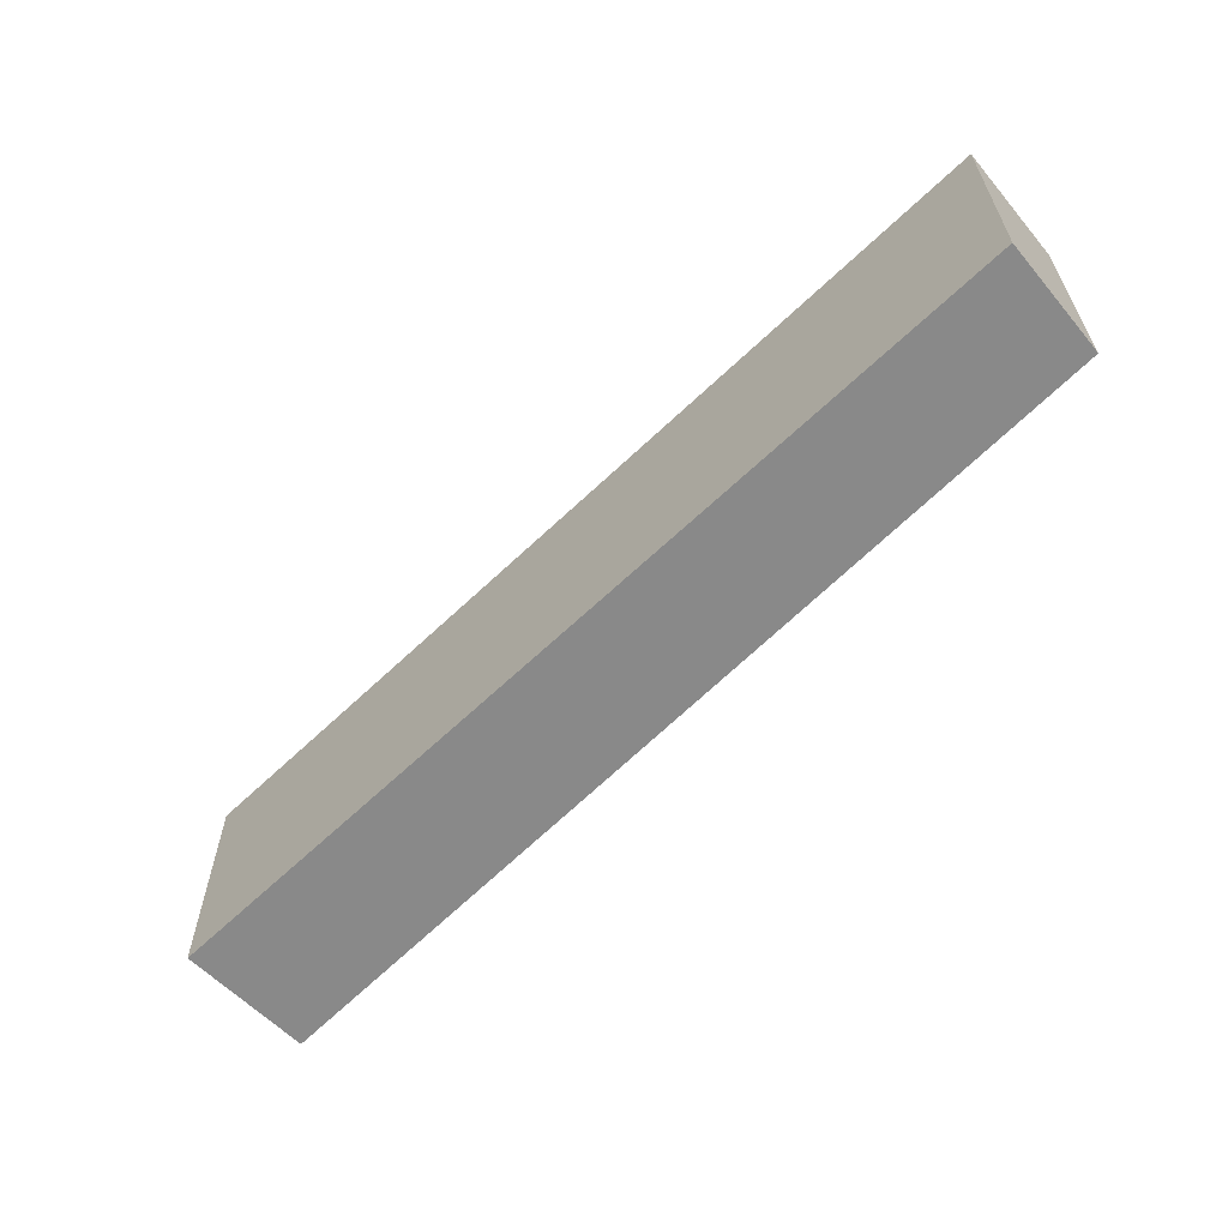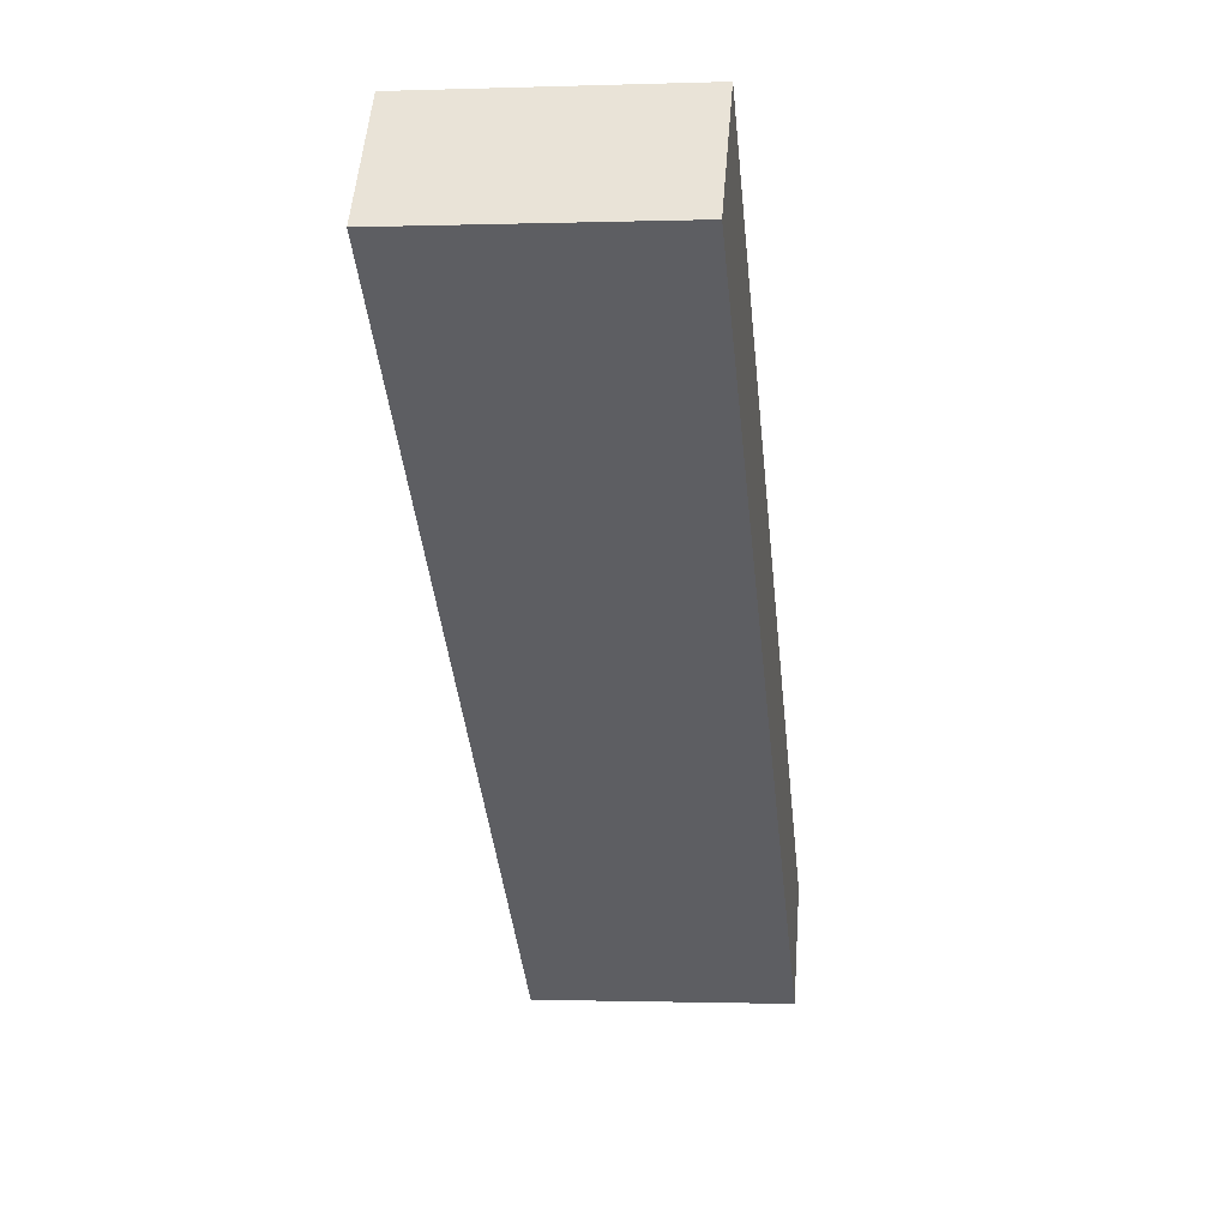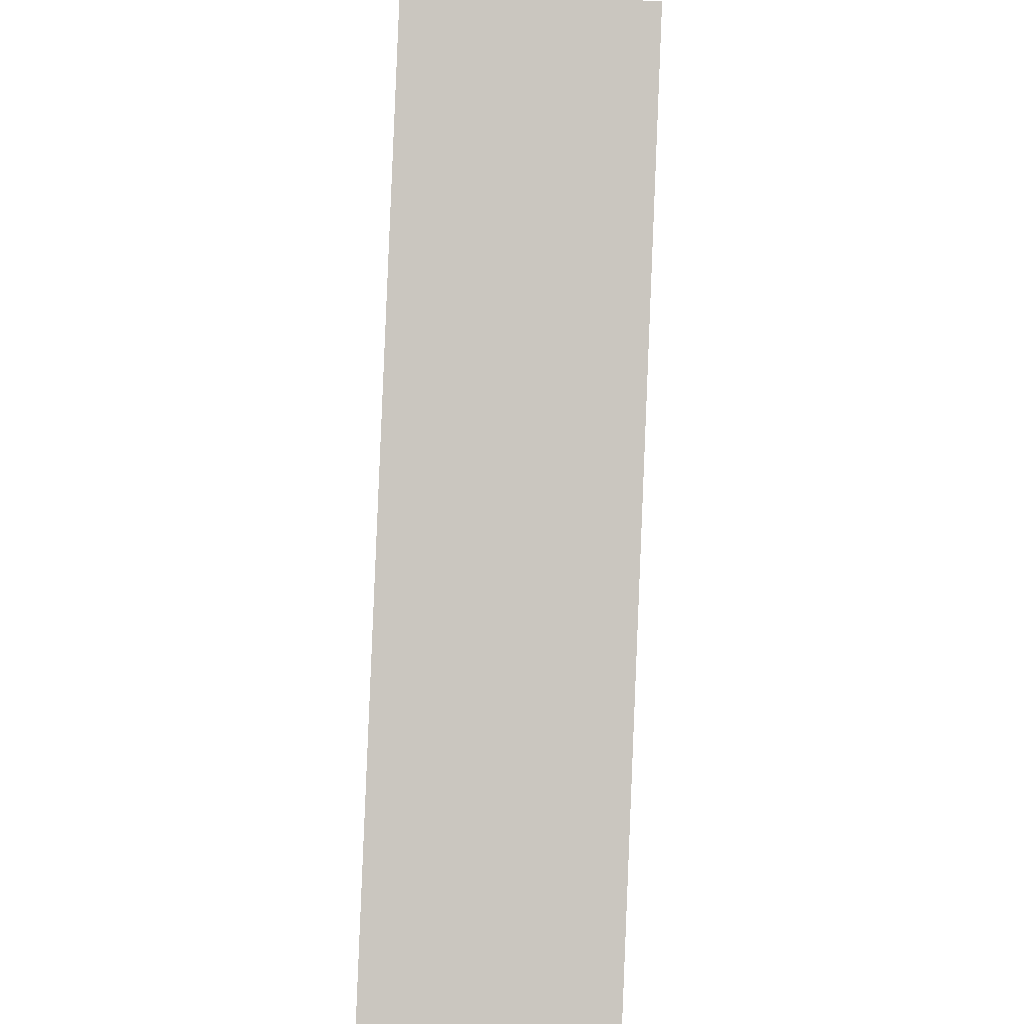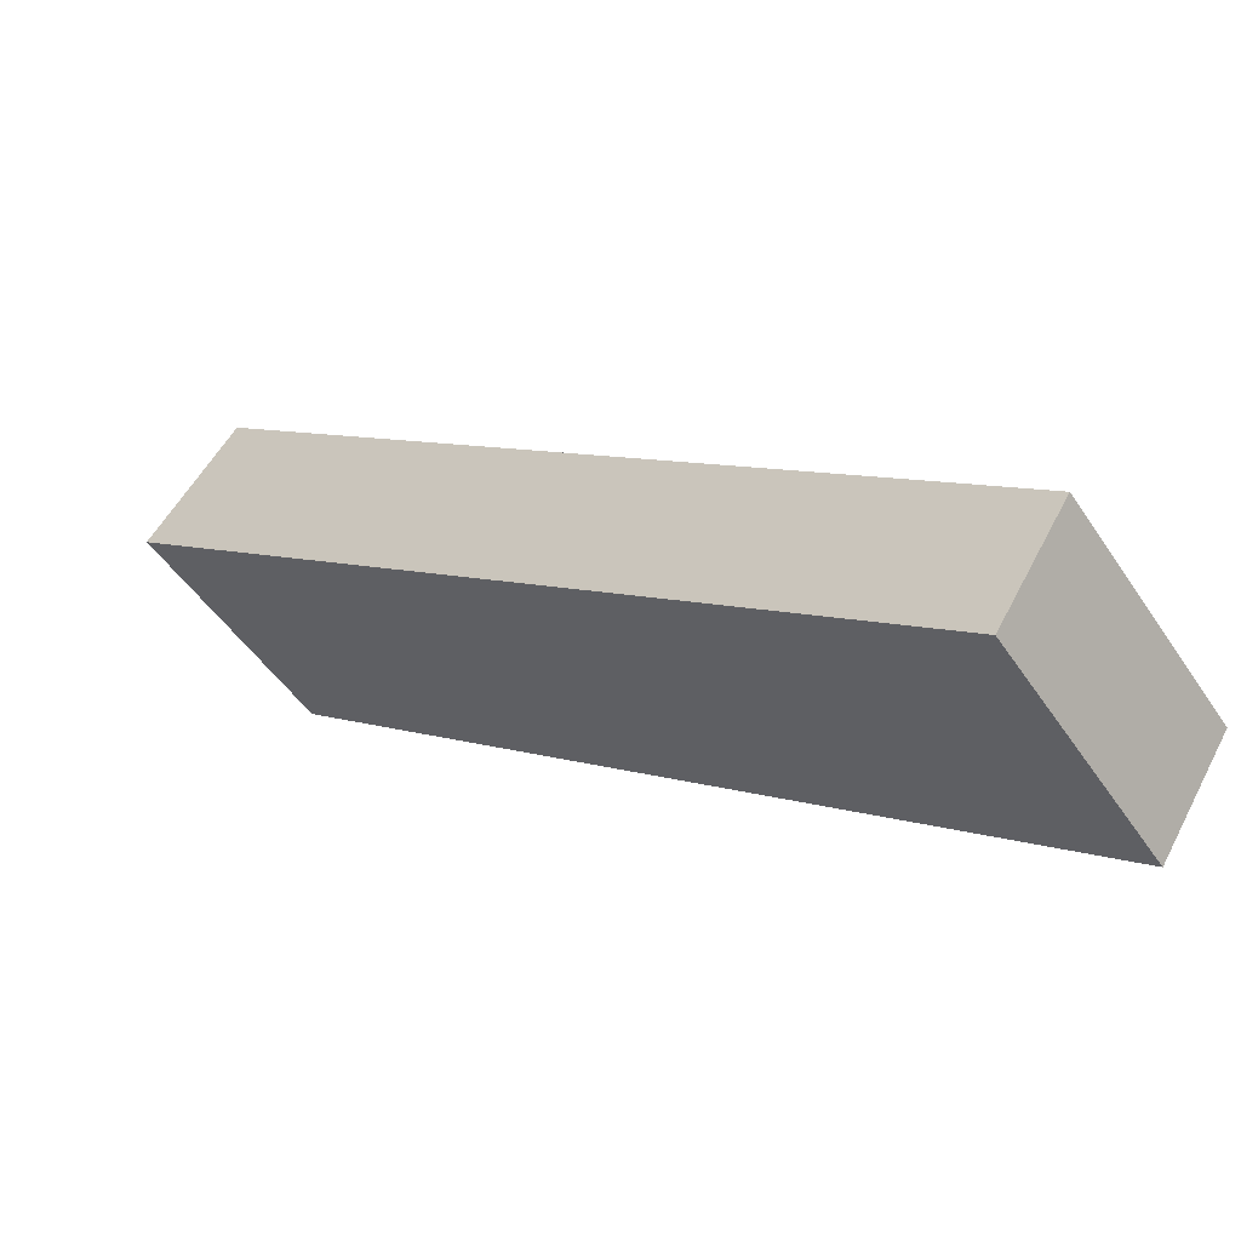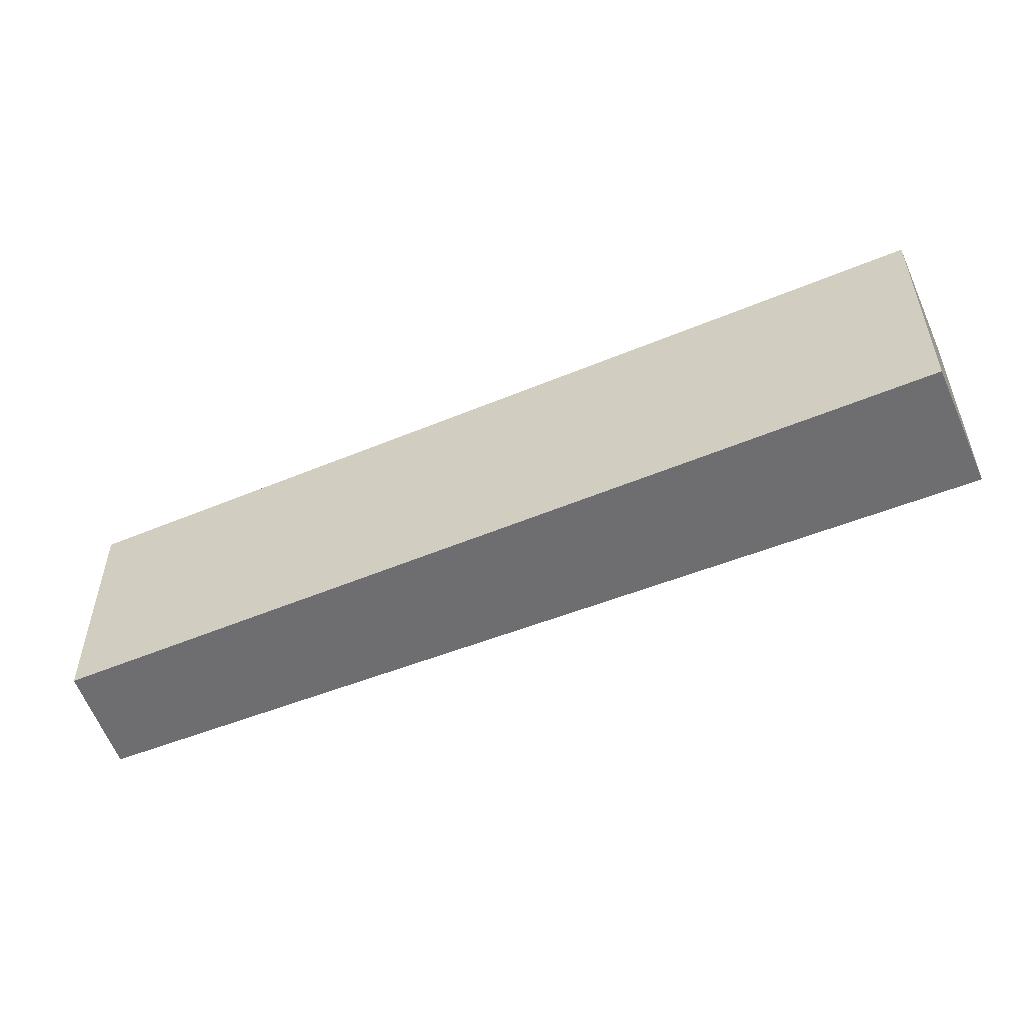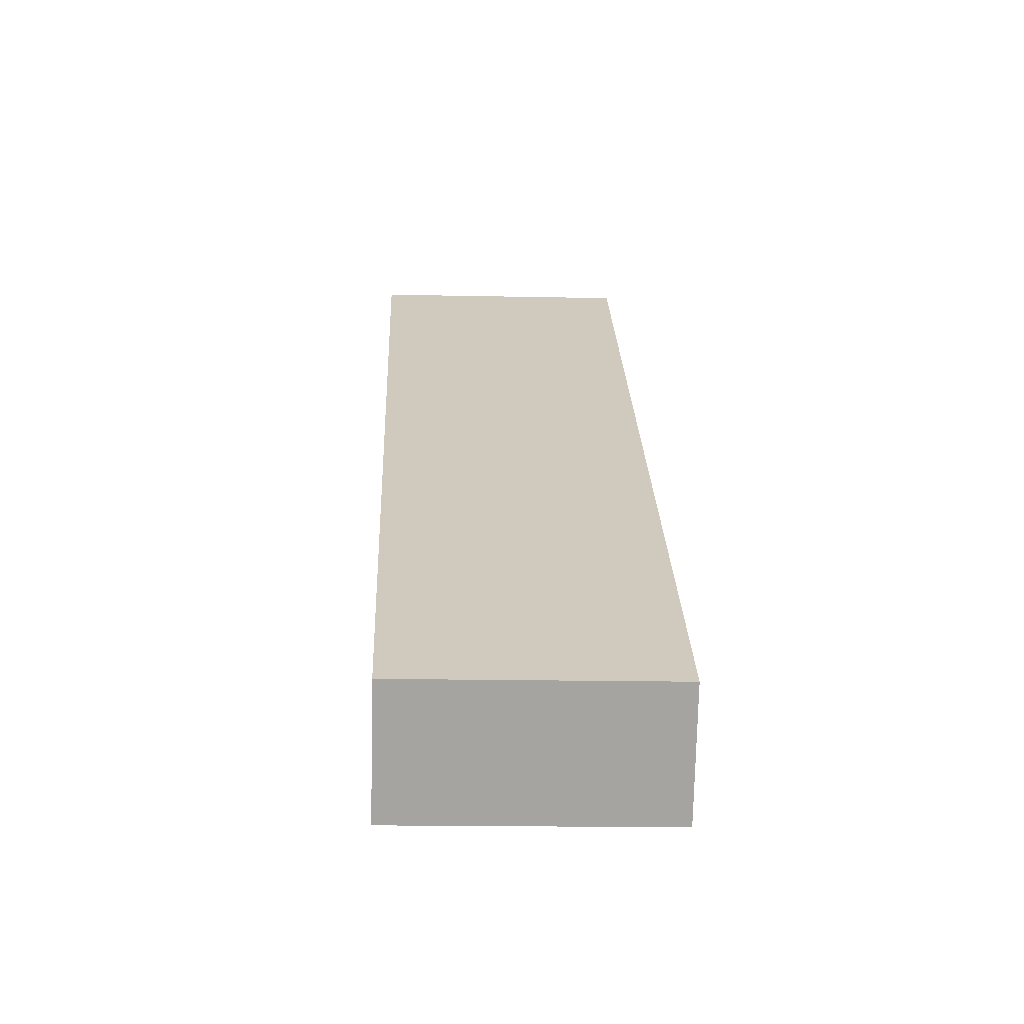
<metadata>
{"format":"obj","ext":"obj","renderer":"f3d","projection":"perspective","resolution":1024,"background":"white","views":[{"elev":-63.0,"azim":-173.6,"up":"+Y"},{"elev":-1.1,"azim":97.2,"up":"+Z"},{"elev":49.5,"azim":-87.0,"up":"+Z"},{"elev":-49.1,"azim":-147.7,"up":"+Z"},{"elev":-54.4,"azim":-15.0,"up":"+Y"},{"elev":-16.1,"azim":-92.5,"up":"+Z"}]}
</metadata>
<code>
v  0 1.769 1.083e-16
v  6.038 1.769 3.579
v  0.469 1.769 -0.721
v  5.416 1.769 4.352
v  0.469 4.415e-17 -0.721
v  0 0 0
v  5.416 -2.665e-16 4.352
v  6.038 -2.192e-16 3.579
g defaultobject
f 1 2 3
f 2 1 4
f 5 1 3
f 1 5 6
f 6 4 1
f 4 6 7
f 7 2 4
f 2 7 8
f 8 3 2
f 3 8 5
f 8 6 5
f 6 8 7

</code>
